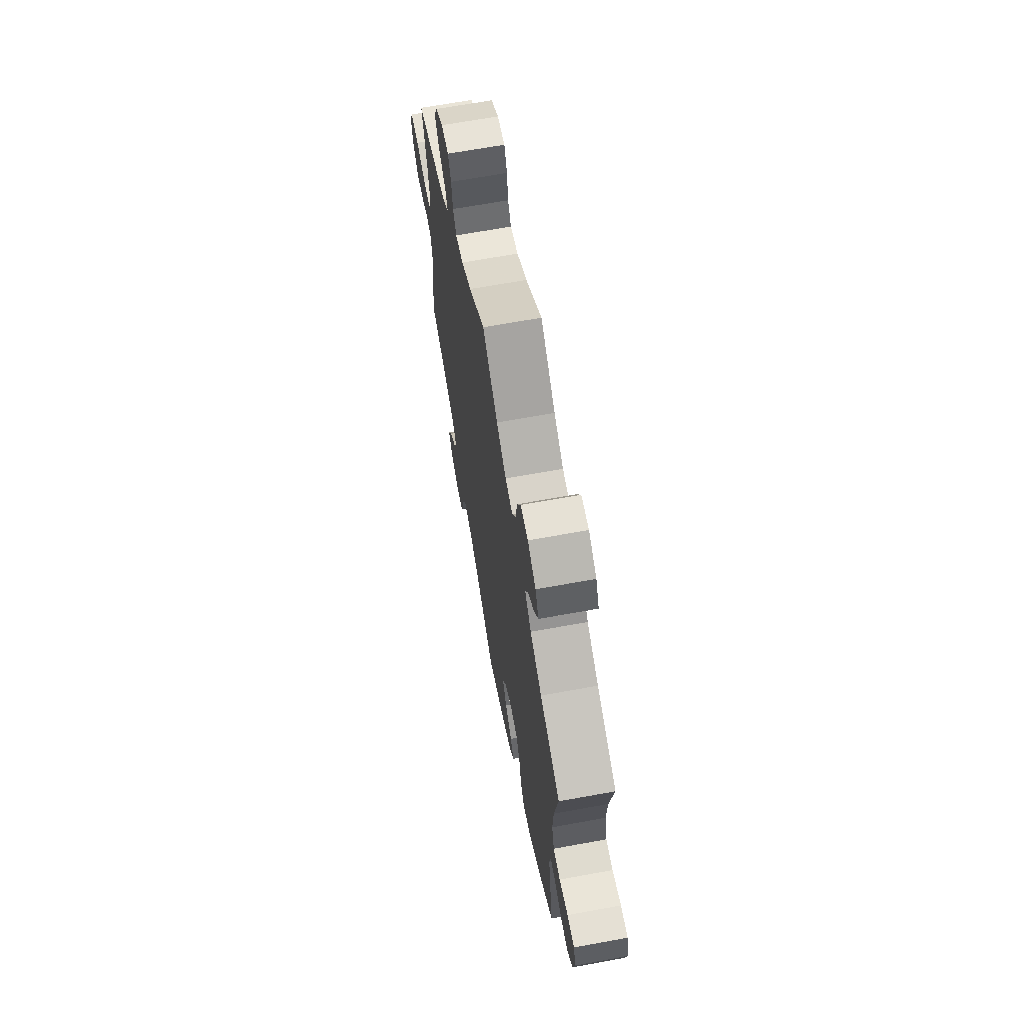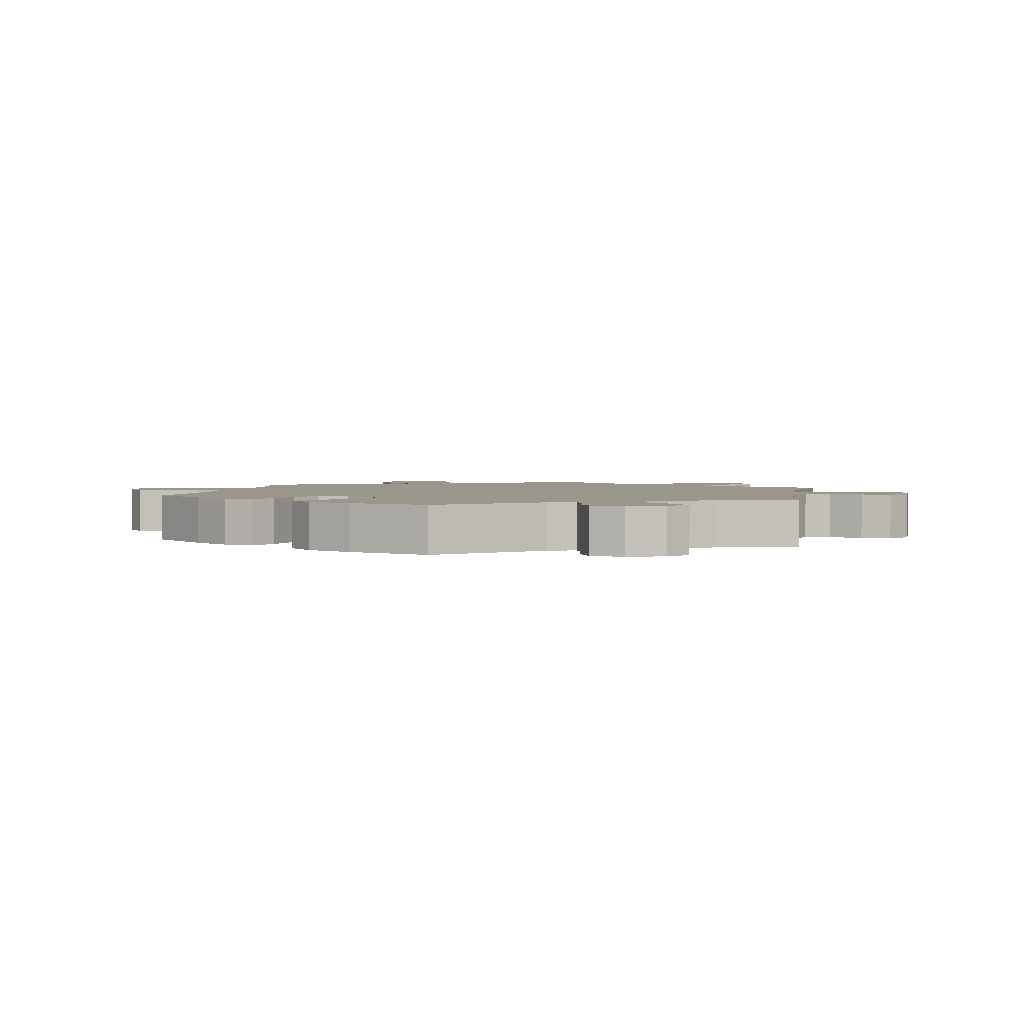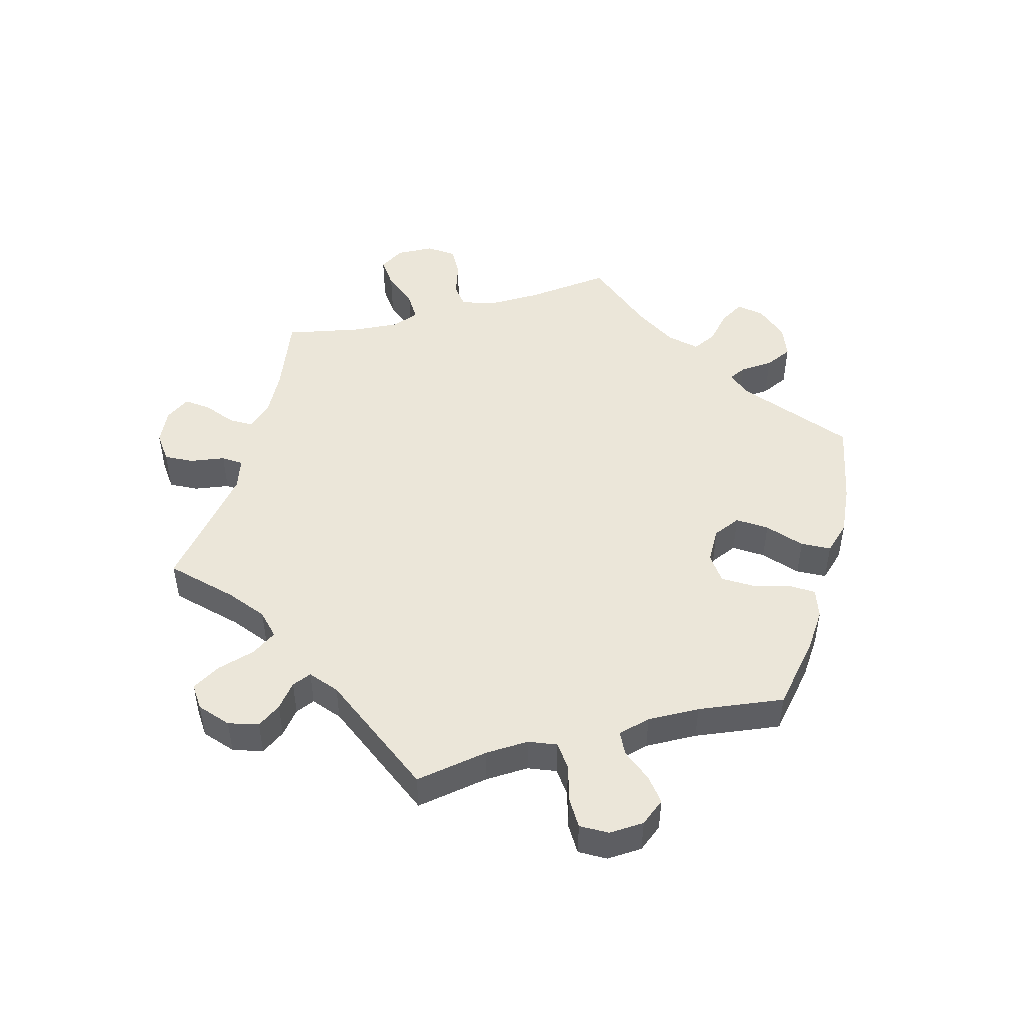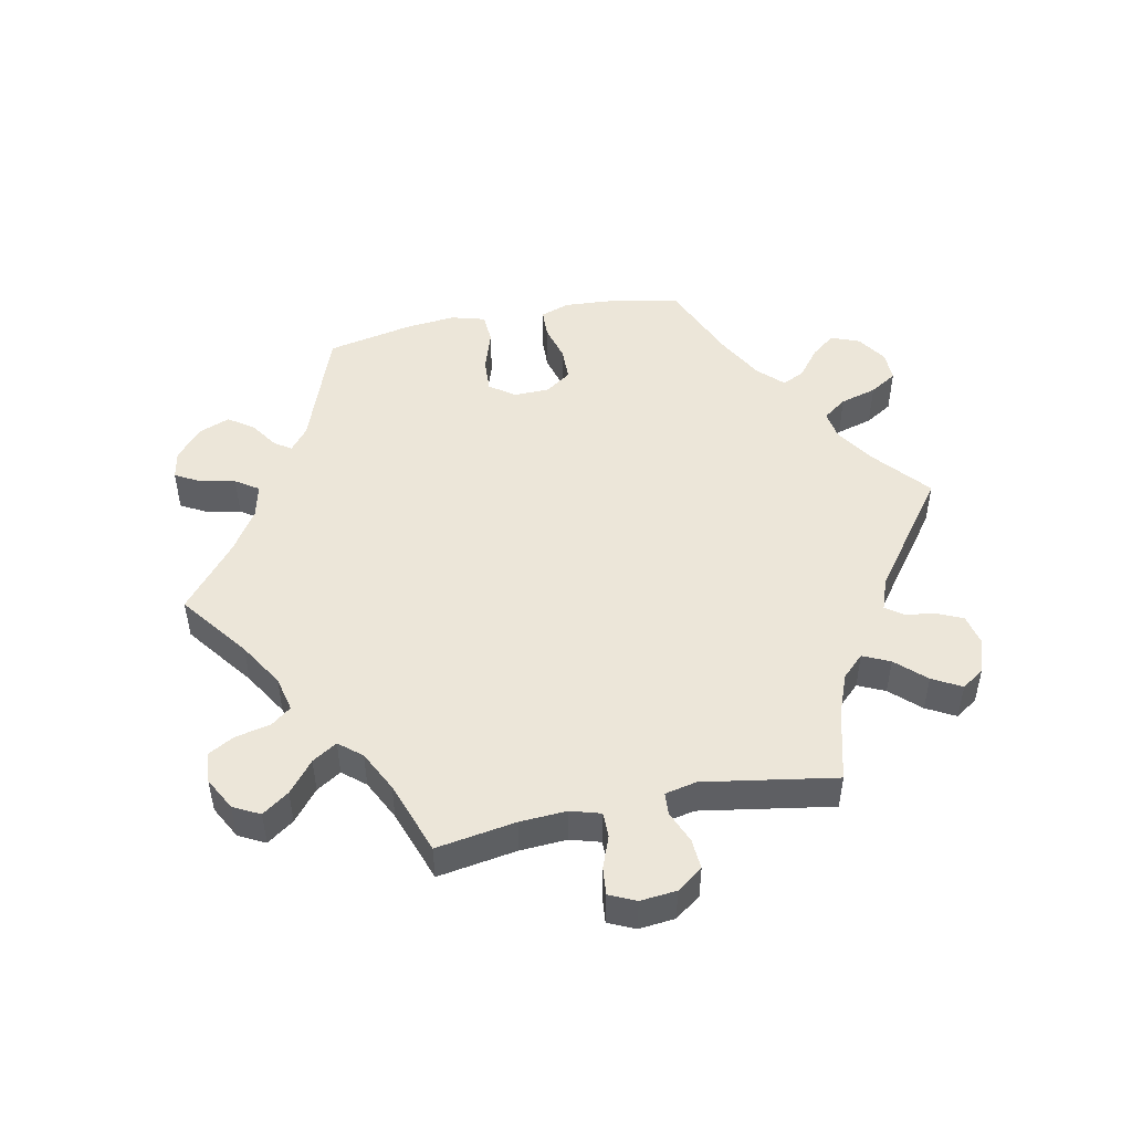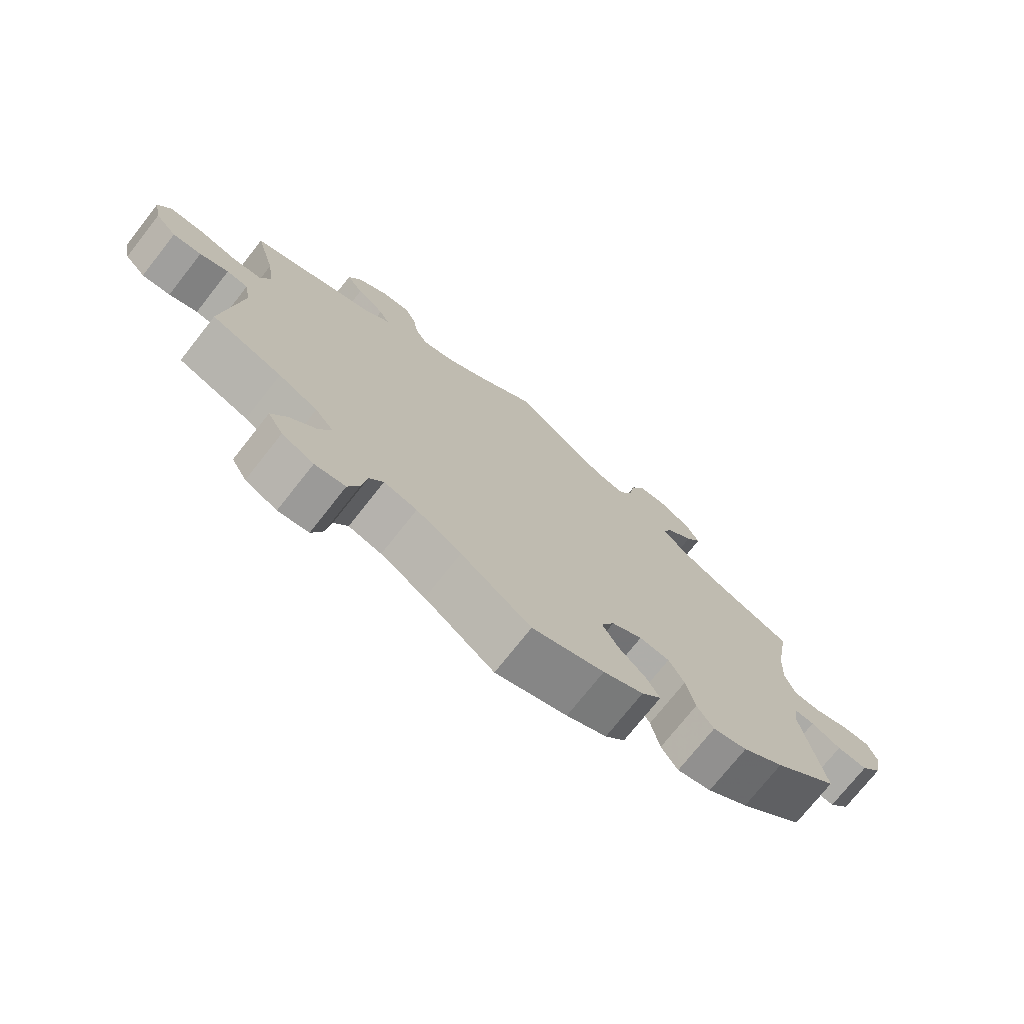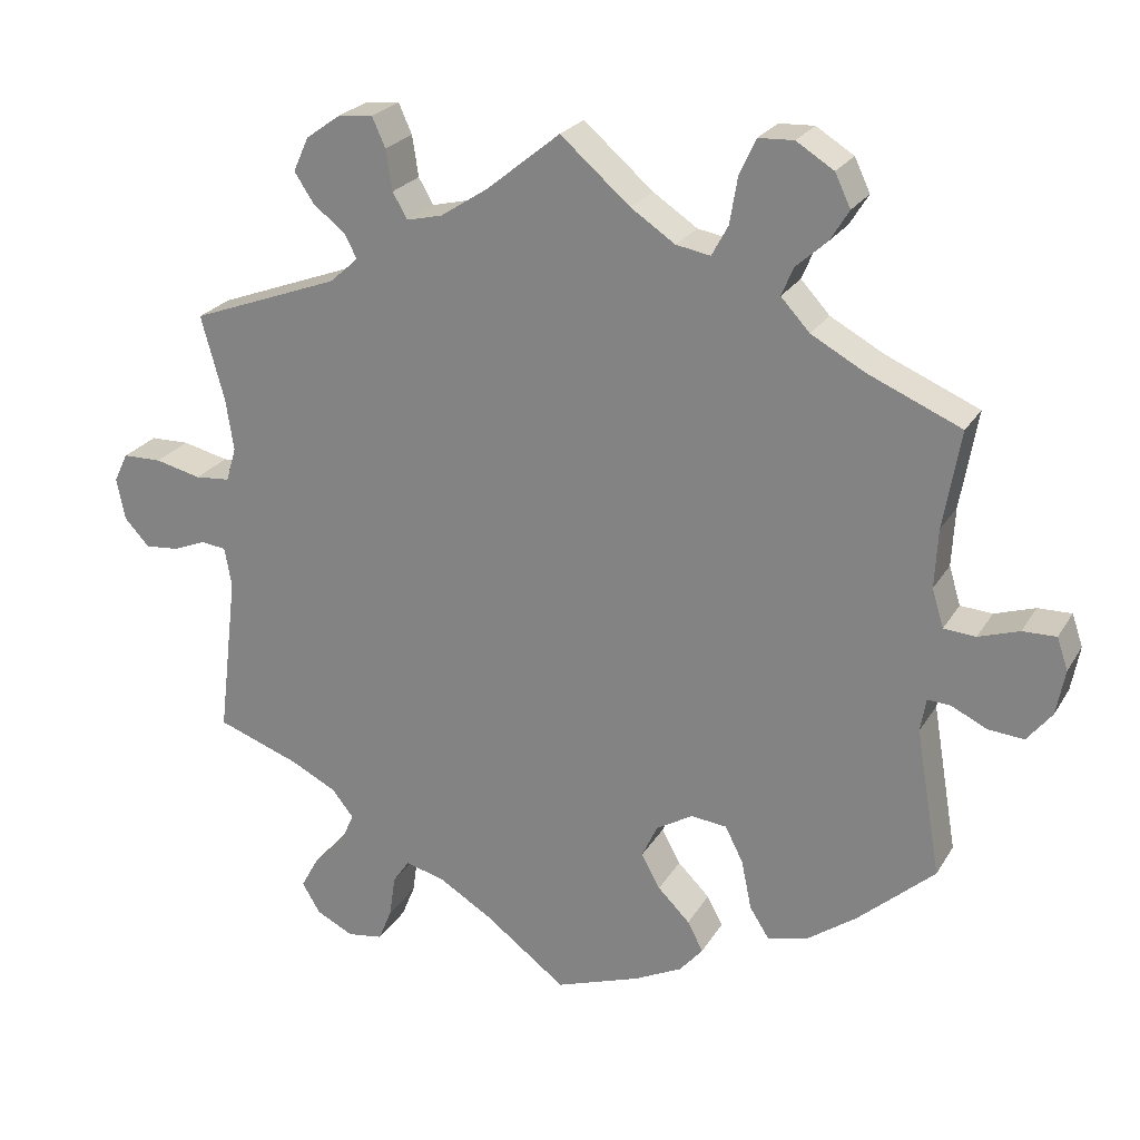
<metadata>
{"format":"obj","ext":"obj","renderer":"f3d","projection":"perspective","resolution":1024,"background":"white","views":[{"elev":66.5,"azim":-100.4,"up":"+Z"},{"elev":2.5,"azim":-109.3,"up":"+Y"},{"elev":48.2,"azim":135.2,"up":"+Y"},{"elev":49.0,"azim":18.3,"up":"+Y"},{"elev":-74.3,"azim":141.7,"up":"+Z"},{"elev":23.9,"azim":-156.2,"up":"+Z"}]}
</metadata>
<code>
v -0.108 0.07 -0.54
v -0.169 0.07 -0.51
v -0.199 0.07 -0.475
v -0.179 0.07 -0.437
v -0.138 0.07 -0.396
v -0.114 0.07 -0.352
v -0.134 0.07 -0.309
v -0.181 0.07 -0.281
v -0.227 0.07 -0.286
v -0.25 0.07 -0.332
v -0.263 0.07 -0.395
v -0.288 0.07 -0.434
v -0.34 0.07 -0.421
v -0.403 0.07 -0.376
v -0.501 0.07 -0.289
v -0.469 0.07 -0.1
v -0.476 0.07 -0.057
v -0.506 0.07 -0.059
v -0.551 0.07 -0.081
v -0.597 0.07 -0.085
v -0.629 0.07 -0.045
v -0.64 0.07 0.013
v -0.626 0.07 0.054
v -0.583 0.07 0.053
v -0.531 0.07 0.036
v -0.49 0.07 0.039
v -0.475 0.07 0.088
v -0.479 0.07 0.163
v -0.501 0.07 0.289
v -0.382 0.07 0.34
v -0.313 0.07 0.378
v -0.276 0.07 0.418
v -0.291 0.07 0.454
v -0.331 0.07 0.49
v -0.355 0.07 0.529
v -0.335 0.07 0.571
v -0.287 0.07 0.601
v -0.242 0.07 0.599
v -0.221 0.07 0.554
v -0.211 0.07 0.494
v -0.19 0.07 0.455
v -0.146 0.07 0.463
v -0.089 0.07 0.501
v 0 0.07 0.578
v 0.095 0.07 0.501
v 0.155 0.07 0.462
v 0.201 0.07 0.451
v 0.22 0.07 0.484
v 0.228 0.07 0.536
v 0.245 0.07 0.574
v 0.289 0.07 0.57
v 0.334 0.07 0.538
v 0.354 0.07 0.494
v 0.329 0.07 0.456
v 0.287 0.07 0.423
v 0.272 0.07 0.393
v 0.309 0.07 0.36
v 0.5 0.07 0.289
v 0.47 0.07 0.18
v 0.46 0.07 0.114
v 0.473 0.07 0.07
v 0.518 0.07 0.066
v 0.577 0.07 0.08
v 0.627 0.07 0.079
v 0.645 0.07 0.042
v 0.634 0.07 -0.012
v 0.602 0.07 -0.047
v 0.559 0.07 -0.043
v 0.516 0.07 -0.026
v 0.484 0.07 -0.03
v 0.475 0.07 -0.081
v 0.5 0.07 -0.289
v 0.394 0.07 -0.327
v 0.335 0.07 -0.357
v 0.307 0.07 -0.392
v 0.325 0.07 -0.432
v 0.365 0.07 -0.473
v 0.388 0.07 -0.515
v 0.365 0.07 -0.554
v 0.317 0.07 -0.578
v 0.271 0.07 -0.571
v 0.254 0.07 -0.529
v 0.246 0.07 -0.475
v 0.225 0.07 -0.444
v 0.175 0.07 -0.457
v 0.107 0.07 -0.498
v 0.001 0.07 -0.578
v -0.108 0 -0.54
v -0.169 0 -0.51
v -0.199 0 -0.475
v -0.179 0 -0.437
v -0.138 0 -0.396
v -0.114 0 -0.352
v -0.134 0 -0.309
v -0.181 0 -0.281
v -0.227 0 -0.286
v -0.25 0 -0.332
v -0.263 0 -0.395
v -0.288 0 -0.434
v -0.34 0 -0.421
v -0.403 0 -0.376
v -0.501 0 -0.289
v -0.469 0 -0.1
v -0.476 0 -0.057
v -0.506 0 -0.059
v -0.551 0 -0.081
v -0.597 0 -0.085
v -0.629 0 -0.045
v -0.64 0 0.013
v -0.626 0 0.054
v -0.583 0 0.053
v -0.531 0 0.036
v -0.49 0 0.039
v -0.475 0 0.088
v -0.479 0 0.163
v -0.501 0 0.289
v -0.382 0 0.34
v -0.313 0 0.378
v -0.276 0 0.418
v -0.291 0 0.454
v -0.331 0 0.49
v -0.355 0 0.529
v -0.335 0 0.571
v -0.287 0 0.601
v -0.242 0 0.599
v -0.221 0 0.554
v -0.211 0 0.494
v -0.19 0 0.455
v -0.146 0 0.463
v -0.089 0 0.501
v 0 0 0.578
v 0.095 0 0.501
v 0.155 0 0.462
v 0.201 0 0.451
v 0.22 0 0.484
v 0.228 0 0.536
v 0.245 0 0.574
v 0.289 0 0.57
v 0.334 0 0.538
v 0.354 0 0.494
v 0.329 0 0.456
v 0.287 0 0.423
v 0.272 0 0.393
v 0.309 0 0.36
v 0.5 0 0.289
v 0.47 0 0.18
v 0.46 0 0.114
v 0.473 0 0.07
v 0.518 0 0.066
v 0.577 0 0.08
v 0.627 0 0.079
v 0.645 0 0.042
v 0.634 0 -0.012
v 0.602 0 -0.047
v 0.559 0 -0.043
v 0.516 0 -0.026
v 0.484 0 -0.03
v 0.475 0 -0.081
v 0.5 0 -0.289
v 0.394 0 -0.327
v 0.335 0 -0.357
v 0.307 0 -0.392
v 0.325 0 -0.432
v 0.365 0 -0.473
v 0.388 0 -0.515
v 0.365 0 -0.554
v 0.317 0 -0.578
v 0.271 0 -0.571
v 0.254 0 -0.529
v 0.246 0 -0.475
v 0.225 0 -0.444
v 0.175 0 -0.457
v 0.107 0 -0.498
v 0.001 0 -0.578
f 86 87 1 2
f 85 86 2 3
f 84 85 3 4
f 80 81 82 83
f 80 83 84
f 79 80 84
f 76 77 78 79
f 75 76 79 84
f 74 75 84 4
f 71 72 73
f 70 71 73 74
f 66 67 68 69
f 64 65 66 69
f 62 63 64 69
f 61 62 69 70
f 60 61 70 74
f 57 58 59
f 56 57 59 60
f 52 53 54 55
f 52 55 56
f 51 52 56
f 48 49 50 51
f 47 48 51 56
f 46 47 56 60
f 43 44 45
f 42 43 45 46
f 41 42 46 60
f 37 38 39 40
f 37 40 41
f 36 37 41
f 33 34 35 36
f 32 33 36 41
f 31 32 41 60
f 28 29 30
f 27 28 30 31
f 26 27 31 60
f 22 23 24 25
f 22 25 26
f 18 19 20 21
f 17 18 21 22
f 13 14 15 16
f 13 16 17
f 10 11 12 13
f 9 10 13 17
f 8 9 17
f 7 8 17
f 60 74 4 5
f 17 22 26 60
f 7 17 60
f 6 7 60
f 5 6 60
f 89 88 174 173
f 90 89 173 172
f 91 90 172 171
f 170 169 168 167
f 171 170 167
f 171 167 166
f 166 165 164 163
f 171 166 163 162
f 91 171 162 161
f 160 159 158
f 161 160 158 157
f 156 155 154 153
f 156 153 152 151
f 156 151 150 149
f 157 156 149 148
f 161 157 148 147
f 146 145 144
f 147 146 144 143
f 142 141 140 139
f 143 142 139
f 143 139 138
f 138 137 136 135
f 143 138 135 134
f 147 143 134 133
f 132 131 130
f 133 132 130 129
f 147 133 129 128
f 127 126 125 124
f 128 127 124
f 128 124 123
f 123 122 121 120
f 128 123 120 119
f 147 128 119 118
f 117 116 115
f 118 117 115 114
f 147 118 114 113
f 112 111 110 109
f 113 112 109
f 108 107 106 105
f 109 108 105 104
f 103 102 101 100
f 104 103 100
f 100 99 98 97
f 104 100 97 96
f 104 96 95
f 104 95 94
f 92 91 161 147
f 147 113 109 104
f 147 104 94
f 147 94 93
f 147 93 92
f 1 88 89 2
f 2 89 90 3
f 3 90 91 4
f 4 91 92 5
f 5 92 93 6
f 6 93 94 7
f 7 94 95 8
f 8 95 96 9
f 9 96 97 10
f 10 97 98 11
f 11 98 99 12
f 12 99 100 13
f 13 100 101 14
f 14 101 102 15
f 15 102 103 16
f 16 103 104 17
f 17 104 105 18
f 18 105 106 19
f 19 106 107 20
f 20 107 108 21
f 21 108 109 22
f 22 109 110 23
f 23 110 111 24
f 24 111 112 25
f 25 112 113 26
f 26 113 114 27
f 27 114 115 28
f 28 115 116 29
f 29 116 117 30
f 30 117 118 31
f 31 118 119 32
f 32 119 120 33
f 33 120 121 34
f 34 121 122 35
f 35 122 123 36
f 36 123 124 37
f 37 124 125 38
f 38 125 126 39
f 39 126 127 40
f 40 127 128 41
f 41 128 129 42
f 42 129 130 43
f 43 130 131 44
f 44 131 132 45
f 45 132 133 46
f 46 133 134 47
f 47 134 135 48
f 48 135 136 49
f 49 136 137 50
f 50 137 138 51
f 51 138 139 52
f 52 139 140 53
f 53 140 141 54
f 54 141 142 55
f 55 142 143 56
f 56 143 144 57
f 57 144 145 58
f 58 145 146 59
f 59 146 147 60
f 60 147 148 61
f 61 148 149 62
f 62 149 150 63
f 63 150 151 64
f 64 151 152 65
f 65 152 153 66
f 66 153 154 67
f 67 154 155 68
f 68 155 156 69
f 69 156 157 70
f 70 157 158 71
f 71 158 159 72
f 72 159 160 73
f 73 160 161 74
f 74 161 162 75
f 75 162 163 76
f 76 163 164 77
f 77 164 165 78
f 78 165 166 79
f 79 166 167 80
f 80 167 168 81
f 81 168 169 82
f 82 169 170 83
f 83 170 171 84
f 84 171 172 85
f 85 172 173 86
f 86 173 174 87
f 87 174 88 1

</code>
